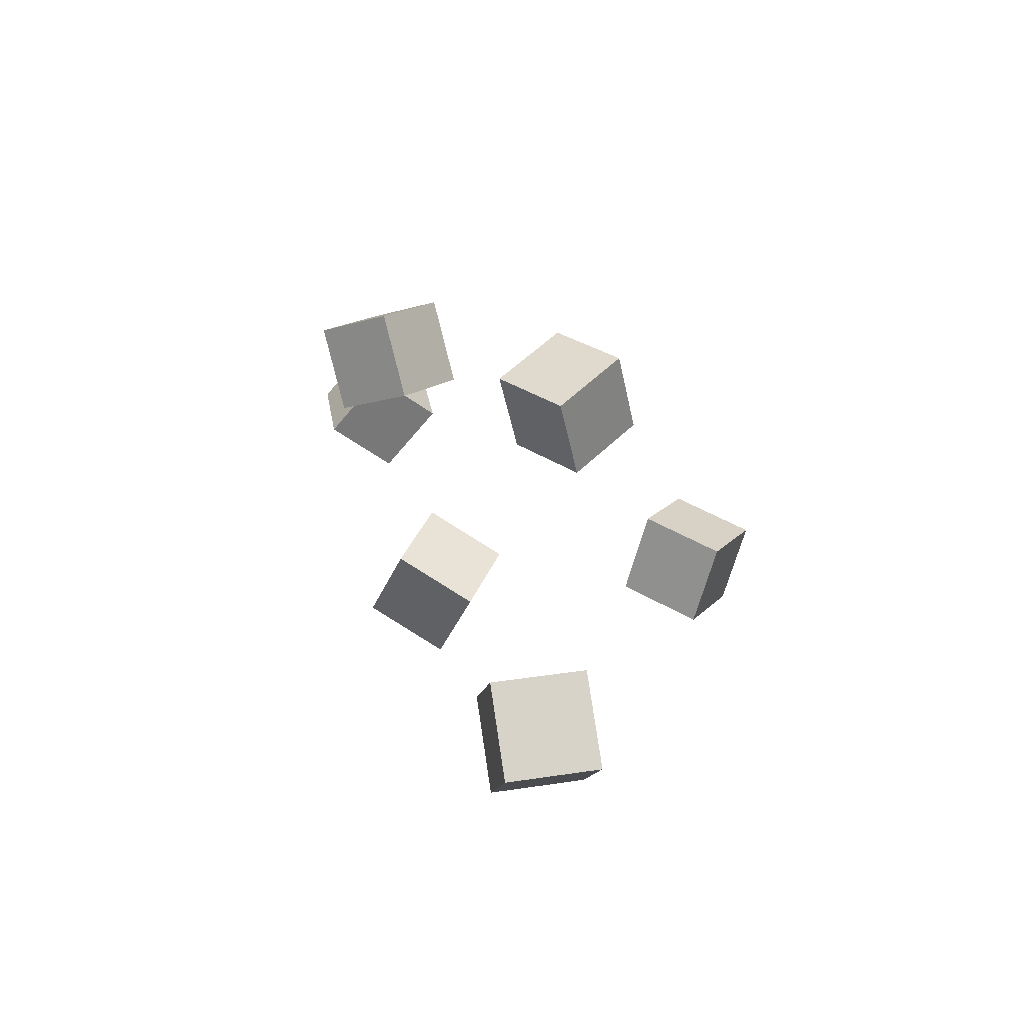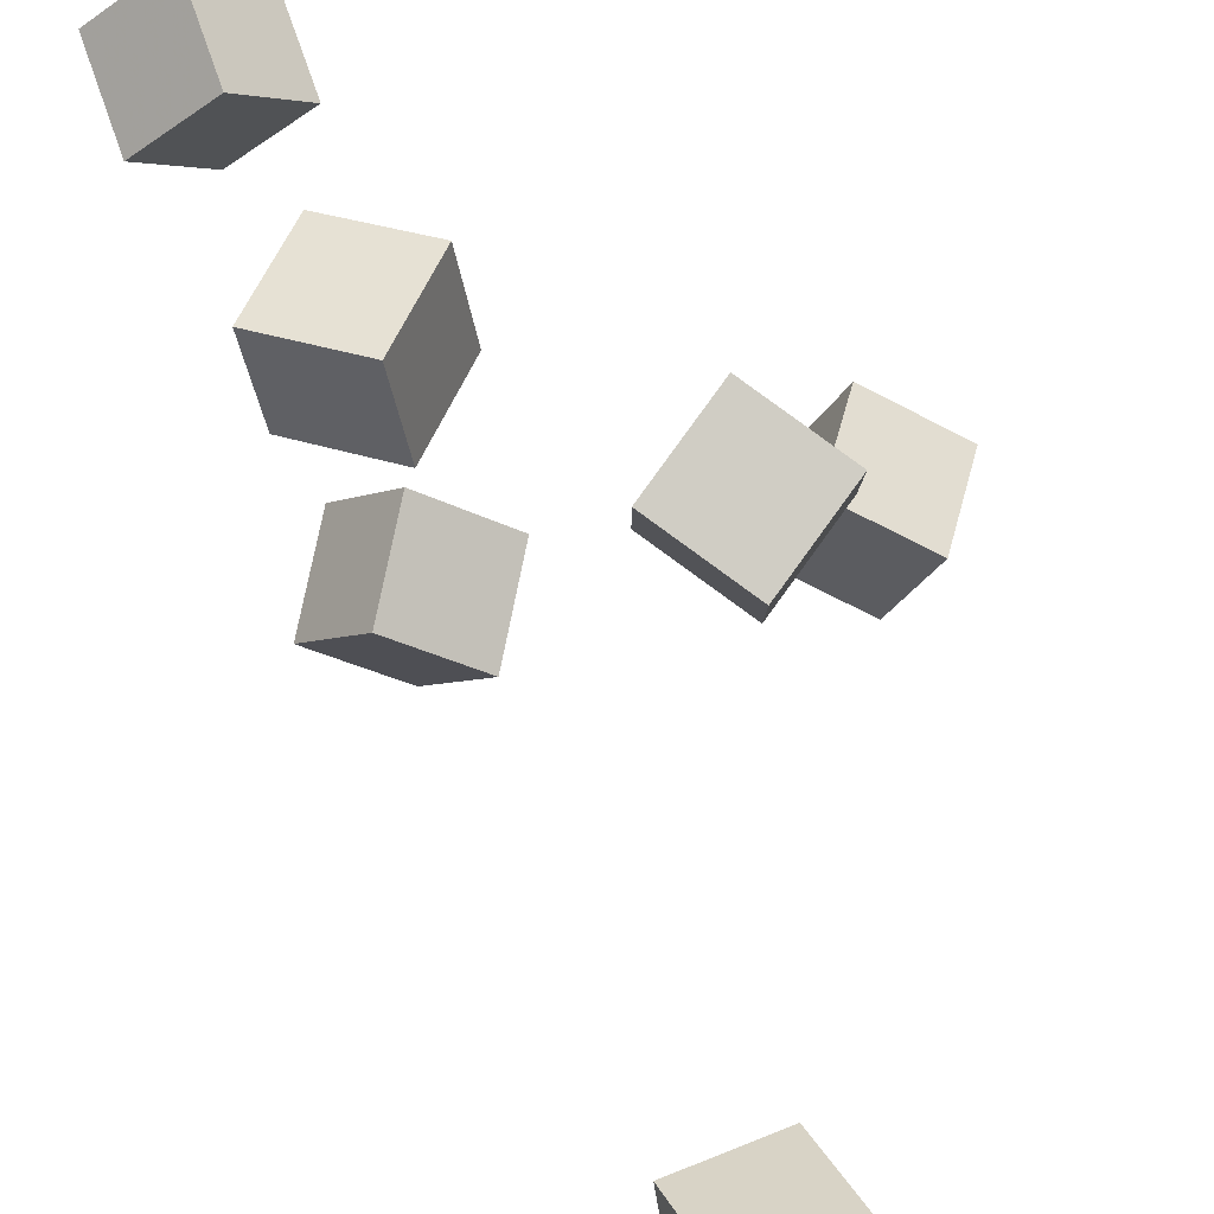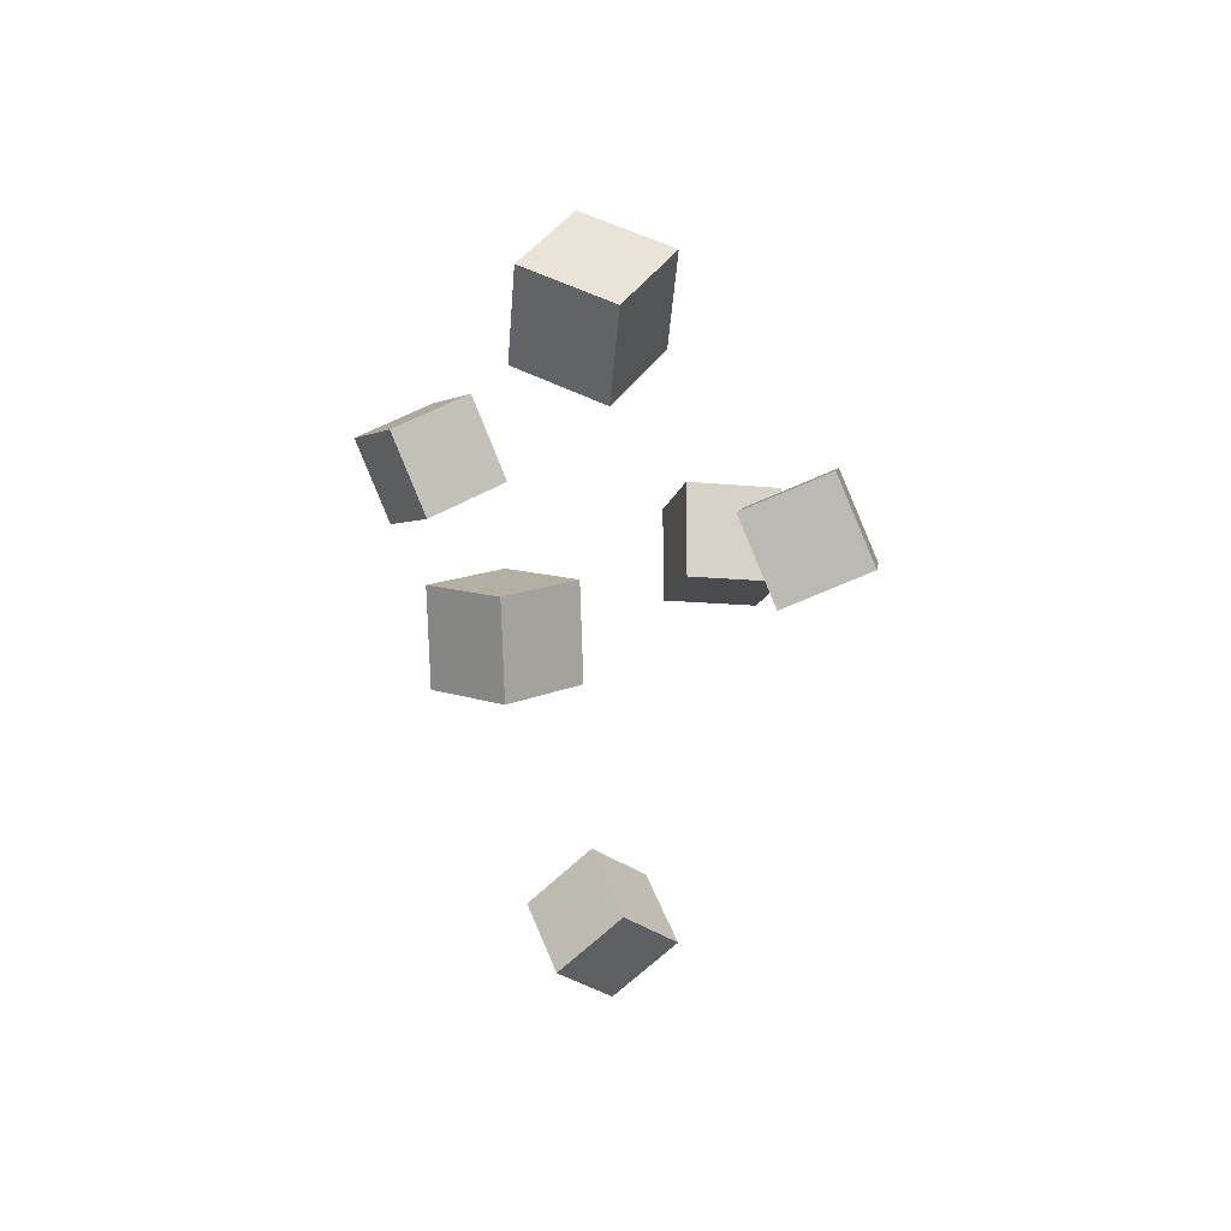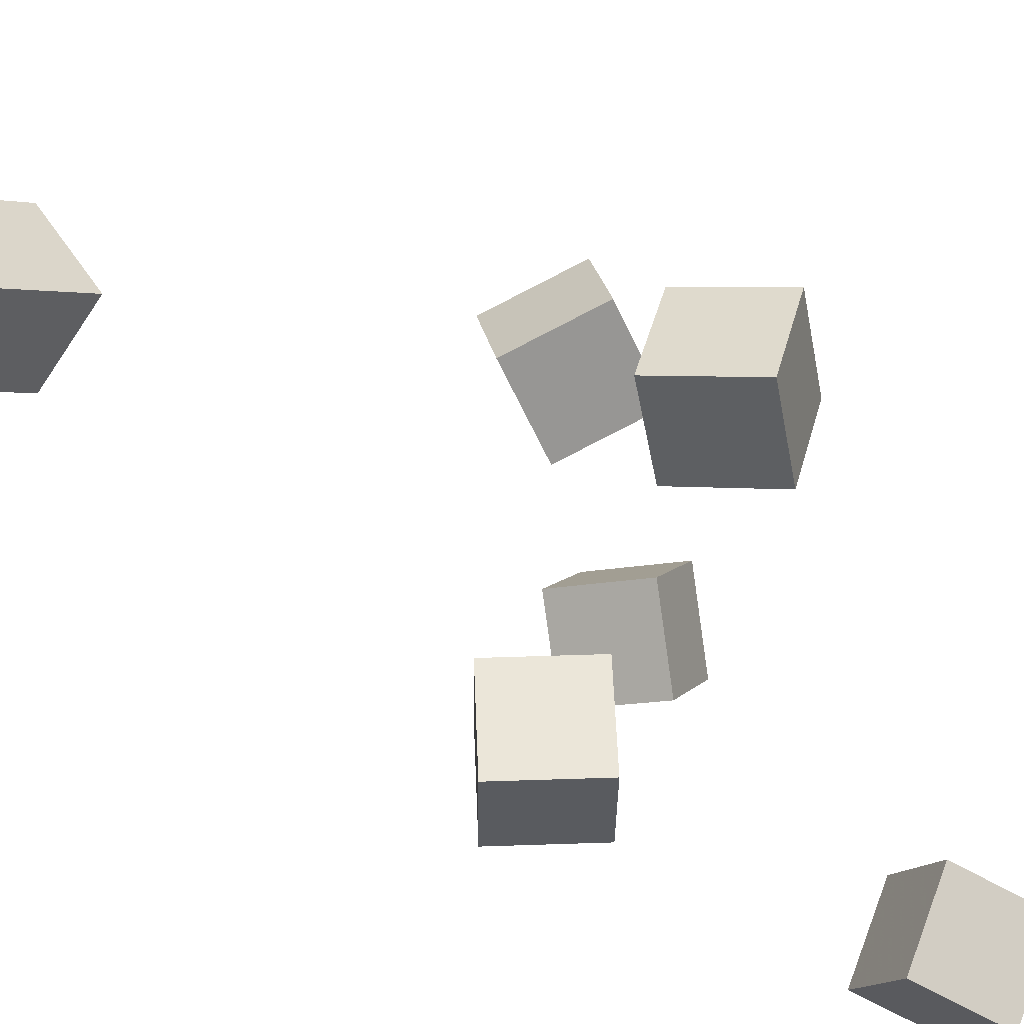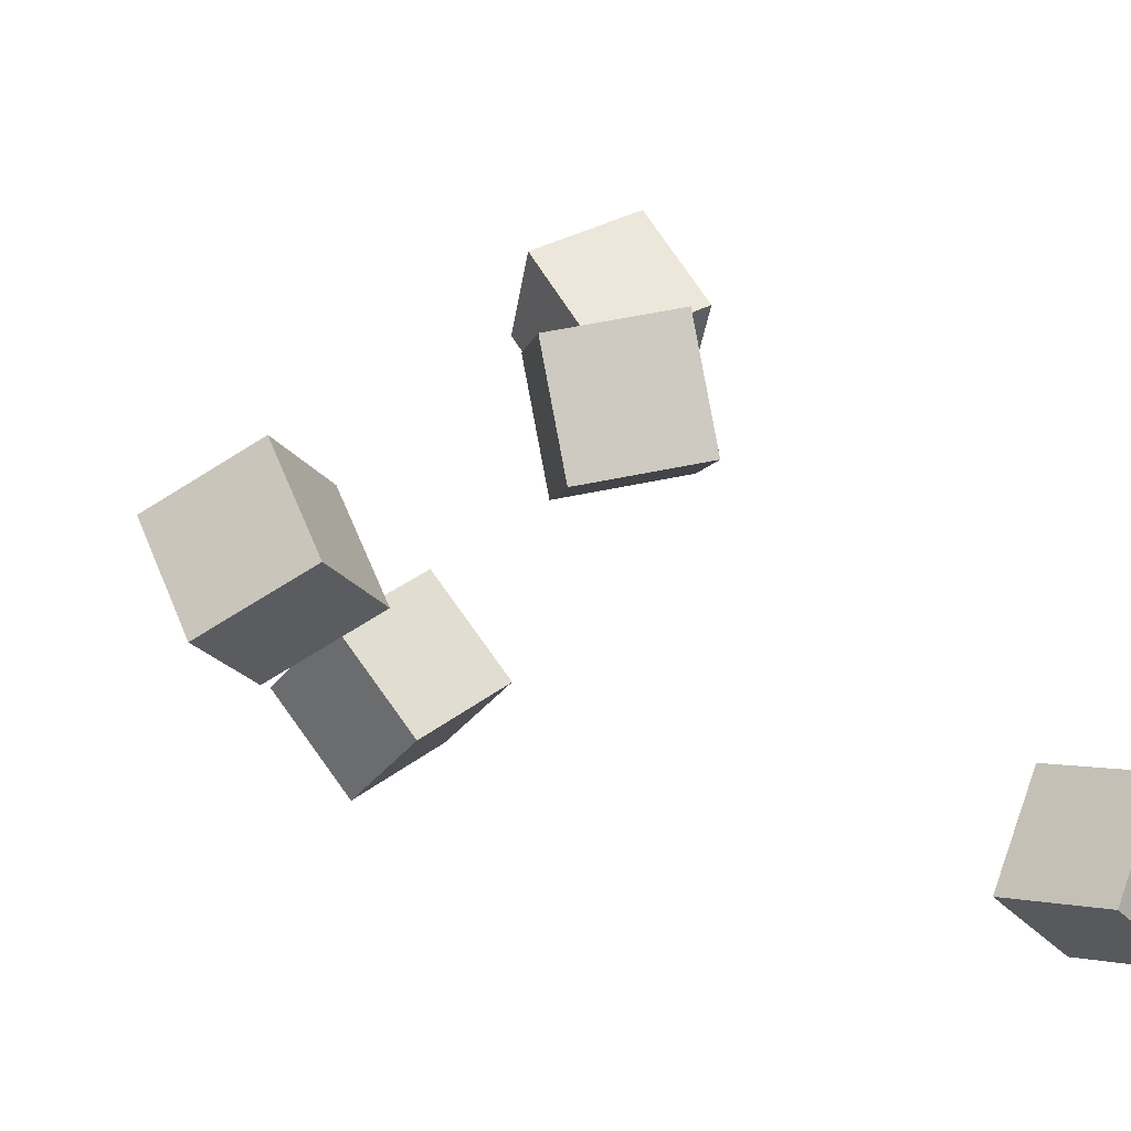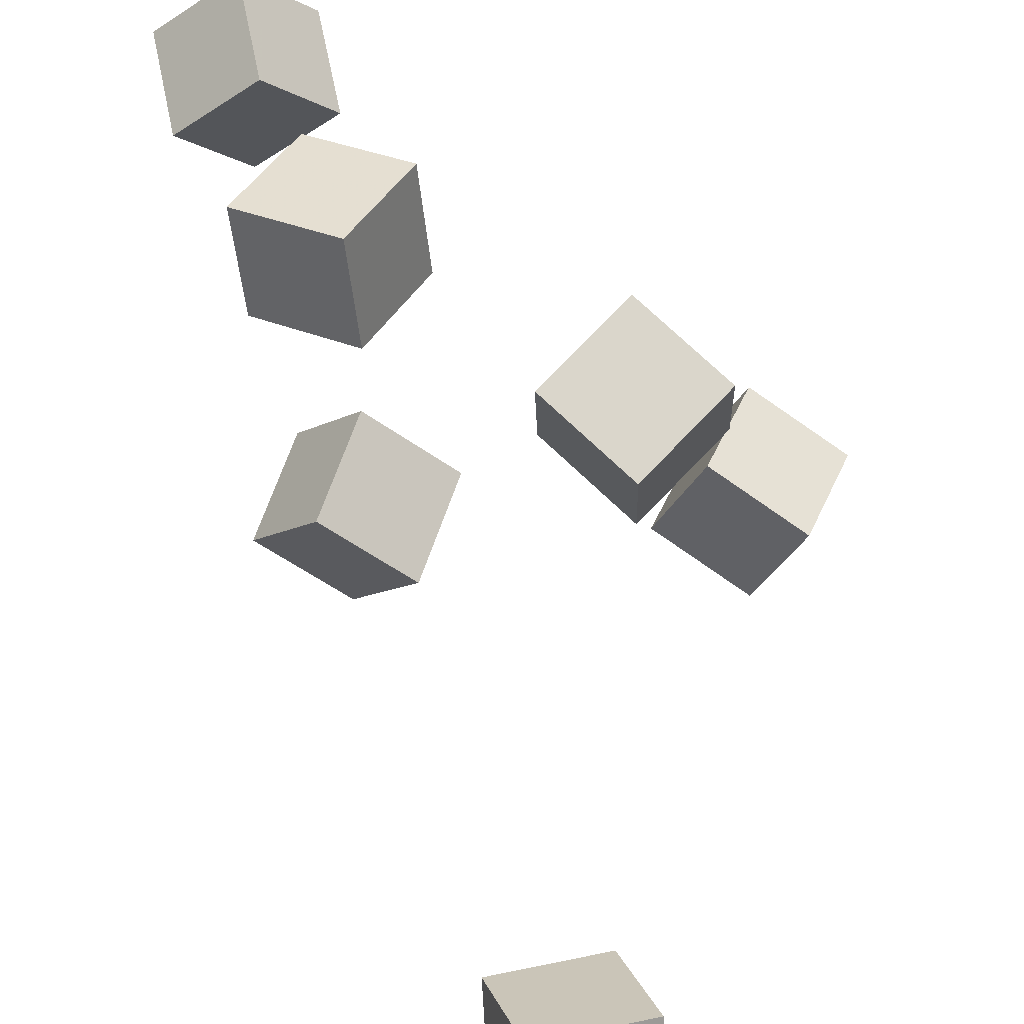
<metadata>
{"format":"obj","ext":"obj","renderer":"f3d","projection":"perspective","resolution":1024,"background":"white","views":[{"elev":-58.4,"azim":10.1,"up":"+Y"},{"elev":74.2,"azim":-10.3,"up":"+Z"},{"elev":33.2,"azim":-100.6,"up":"+Y"},{"elev":-69.0,"azim":69.2,"up":"+Z"},{"elev":79.8,"azim":-57.6,"up":"+Z"},{"elev":64.3,"azim":-2.5,"up":"+Z"}]}
</metadata>
<code>
v 0.08281 0.04313 -0.06272
v 0.1133 0.1056 -0.08443
v 0.0518 0.03536 -0.1286
v 0.08228 0.09785 -0.1503
v 0.1414 0.006469 -0.08597
v 0.1719 0.06896 -0.1077
v 0.1104 -0.001302 -0.1519
v 0.1409 0.06119 -0.1736
f 1.0 7.0 5.0
f 1.0 3.0 7.0
f 1.0 4.0 3.0
f 1.0 2.0 4.0
f 3.0 8.0 7.0
f 3.0 4.0 8.0
f 5.0 7.0 8.0
f 5.0 8.0 6.0
f 1.0 5.0 6.0
f 1.0 6.0 2.0
f 2.0 6.0 8.0
f 2.0 8.0 4.0
v -0.2401 0.3435 -0.03607
v -0.1841 0.3502 0.01111
v -0.1944 0.3539 -0.09172
v -0.1384 0.3606 -0.04454
v -0.2281 0.27 -0.03995
v -0.1721 0.2767 0.007237
v -0.1824 0.2805 -0.0956
v -0.1264 0.2871 -0.04841
f 9.0 15.0 13.0
f 9.0 11.0 15.0
f 9.0 12.0 11.0
f 9.0 10.0 12.0
f 11.0 16.0 15.0
f 11.0 12.0 16.0
f 13.0 15.0 16.0
f 13.0 16.0 14.0
f 9.0 13.0 14.0
f 9.0 14.0 10.0
f 10.0 14.0 16.0
f 10.0 16.0 12.0
v -0.01943 0.006867 0.05705
v -0.02186 -0.005127 0.1305
v 0.03402 0.05713 0.06702
v 0.0316 0.04514 0.1405
v 0.03179 -0.04622 0.05007
v 0.02937 -0.05822 0.1236
v 0.08525 0.004044 0.06004
v 0.08282 -0.007951 0.1335
f 17.0 23.0 21.0
f 17.0 19.0 23.0
f 17.0 20.0 19.0
f 17.0 18.0 20.0
f 19.0 24.0 23.0
f 19.0 20.0 24.0
f 21.0 23.0 24.0
f 21.0 24.0 22.0
f 17.0 21.0 22.0
f 17.0 22.0 18.0
f 18.0 22.0 24.0
f 18.0 24.0 20.0
v -0.1862 0.02643 -0.1045
v -0.1457 0.00792 -0.0437
v -0.1587 0.09545 -0.1018
v -0.1182 0.07694 -0.04099
v -0.1292 0.005481 -0.1488
v -0.08874 -0.01303 -0.08796
v -0.1017 0.0745 -0.1461
v -0.06125 0.056 -0.08525
f 25.0 31.0 29.0
f 25.0 27.0 31.0
f 25.0 28.0 27.0
f 25.0 26.0 28.0
f 27.0 32.0 31.0
f 27.0 28.0 32.0
f 29.0 31.0 32.0
f 29.0 32.0 30.0
f 25.0 29.0 30.0
f 25.0 30.0 26.0
f 26.0 30.0 32.0
f 26.0 32.0 28.0
v 0.03122 -0.3684 -0.01655
v 0.0296 -0.317 0.03784
v -0.03996 -0.3841 -0.003862
v -0.04158 -0.3327 0.05052
v 0.01108 -0.3169 -0.06588
v 0.009465 -0.2655 -0.01149
v -0.0601 -0.3325 -0.05319
v -0.06172 -0.2811 0.001195
f 33.0 39.0 37.0
f 33.0 35.0 39.0
f 33.0 36.0 35.0
f 33.0 34.0 36.0
f 35.0 40.0 39.0
f 35.0 36.0 40.0
f 37.0 39.0 40.0
f 37.0 40.0 38.0
f 33.0 37.0 38.0
f 33.0 38.0 34.0
f 34.0 38.0 40.0
f 34.0 40.0 36.0
v -0.1745 0.072 0.0858
v -0.1807 0.1009 0.1525
v -0.1353 0.1295 0.06454
v -0.1415 0.1584 0.1313
v -0.1123 0.03731 0.1066
v -0.1185 0.06621 0.1733
v -0.07314 0.09479 0.08532
v -0.07932 0.1237 0.152
f 41.0 47.0 45.0
f 41.0 43.0 47.0
f 41.0 44.0 43.0
f 41.0 42.0 44.0
f 43.0 48.0 47.0
f 43.0 44.0 48.0
f 45.0 47.0 48.0
f 45.0 48.0 46.0
f 41.0 45.0 46.0
f 41.0 46.0 42.0
f 42.0 46.0 48.0
f 42.0 48.0 44.0

</code>
